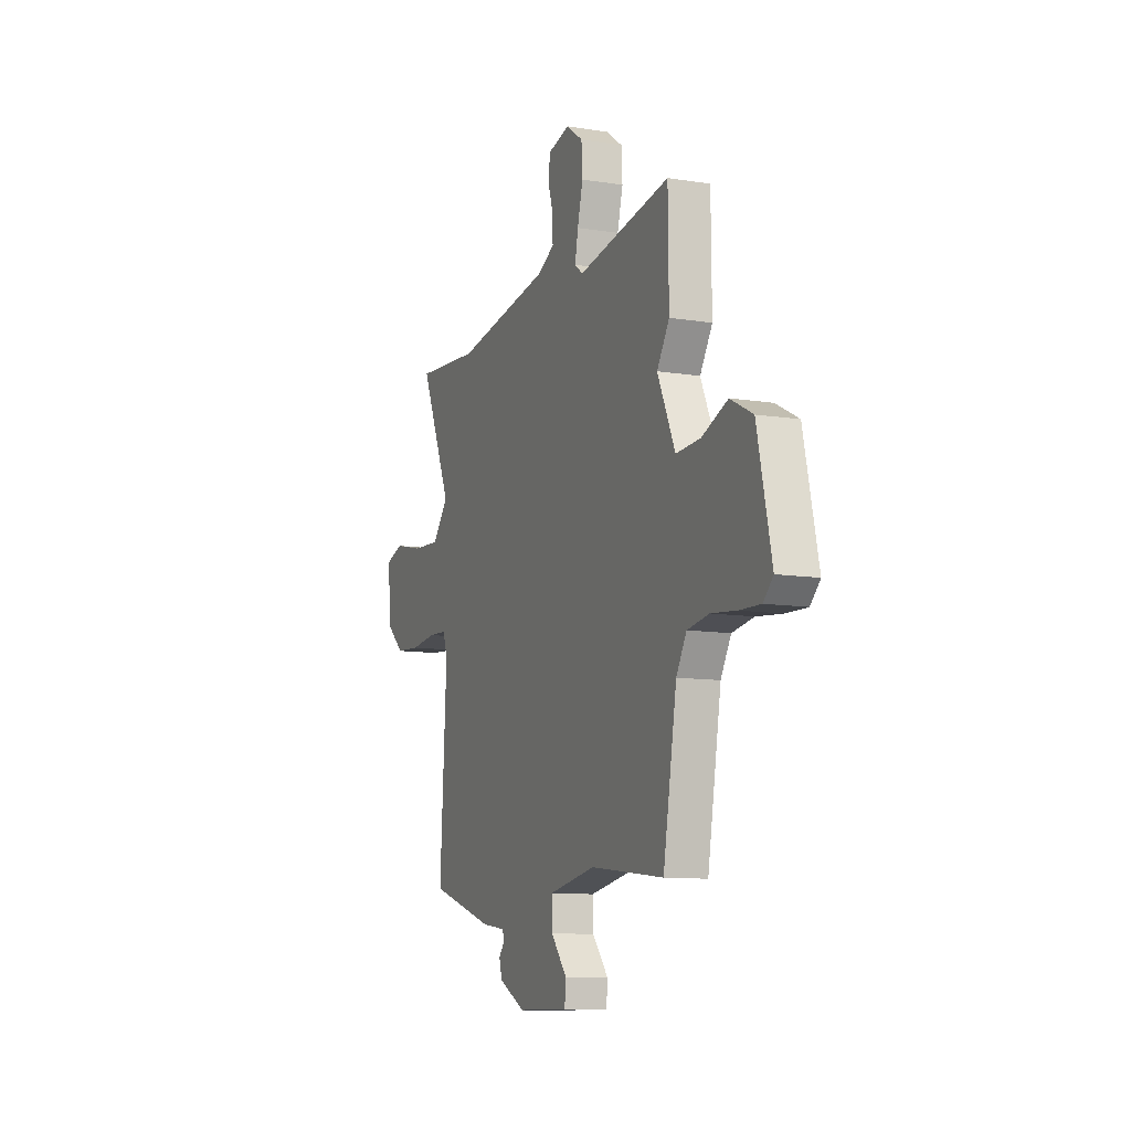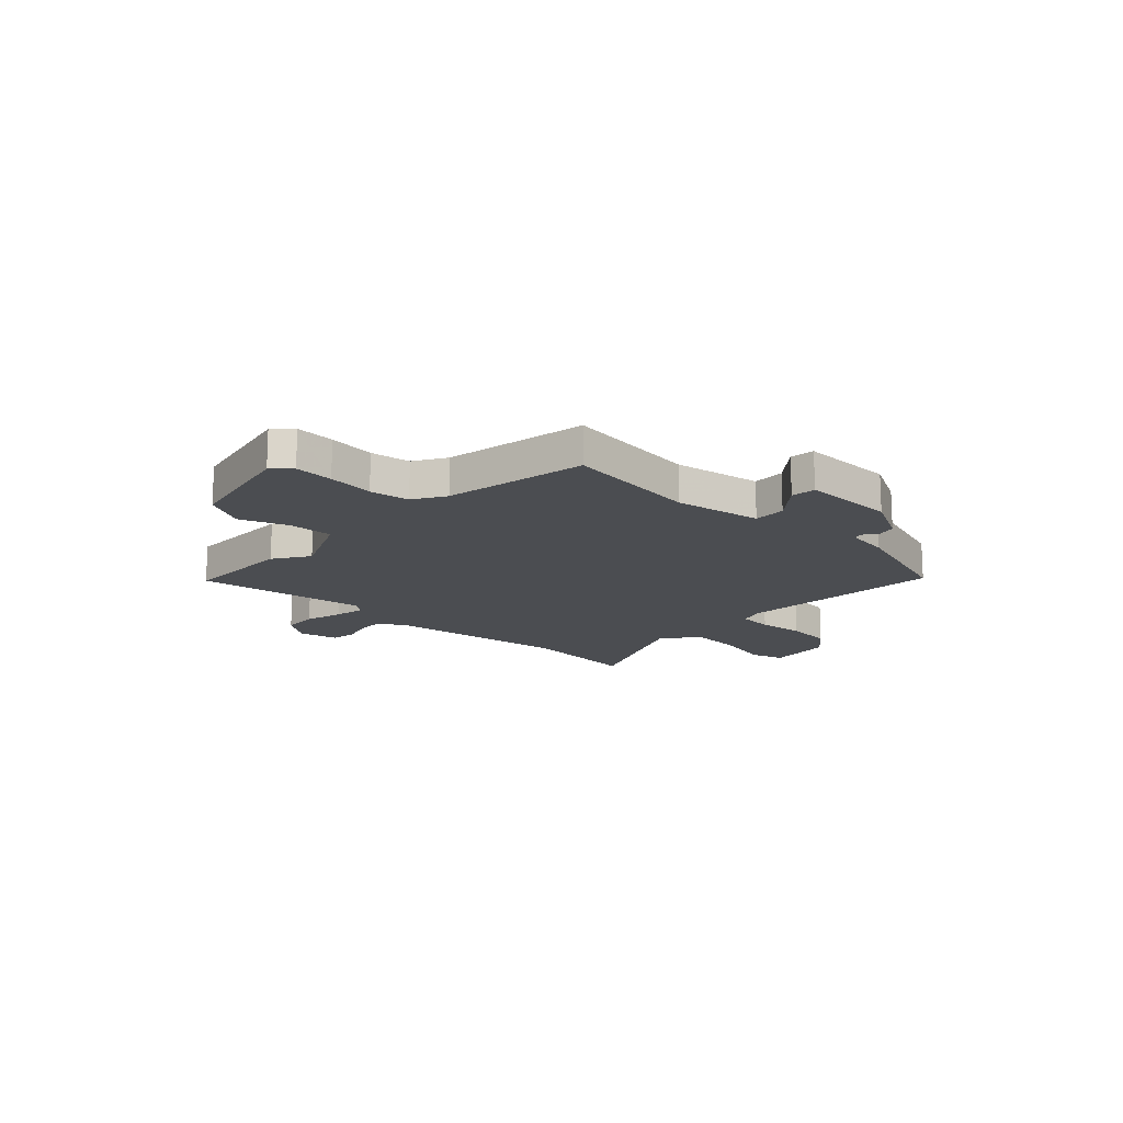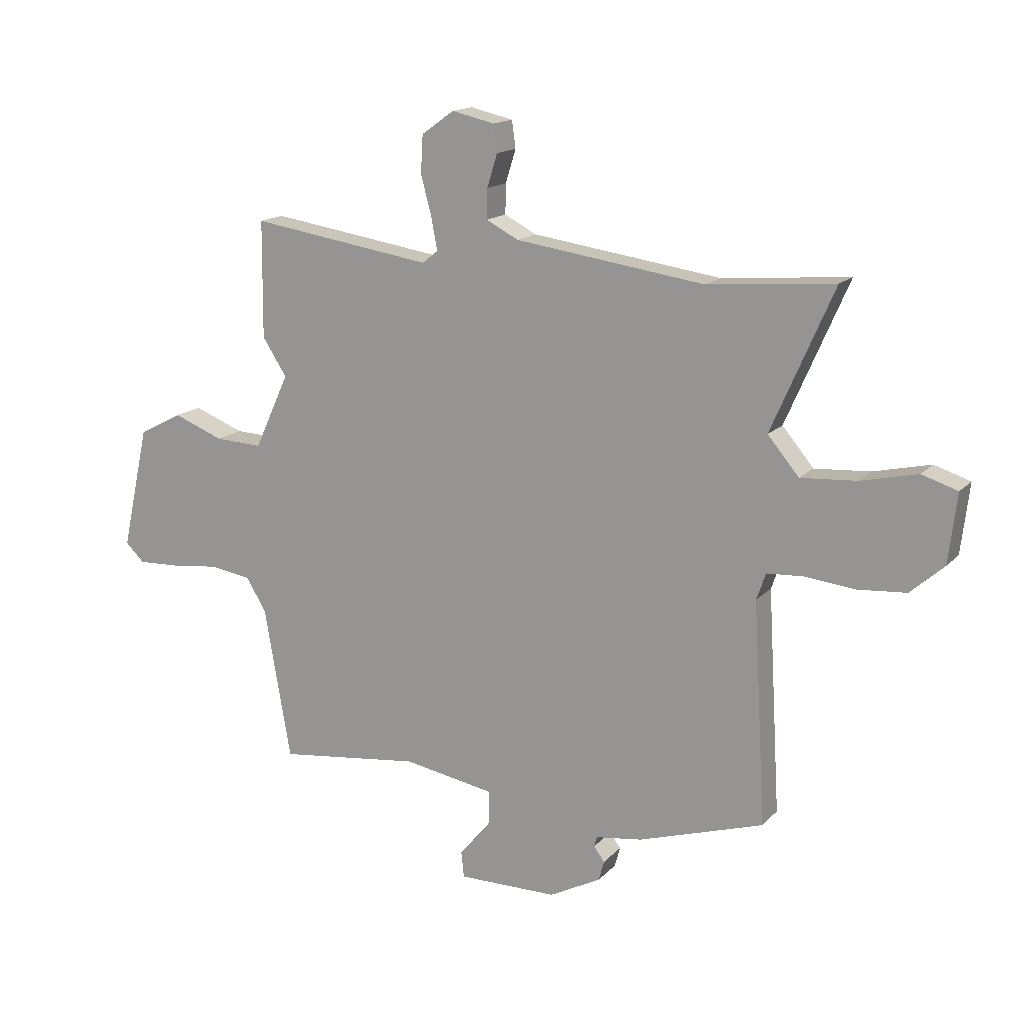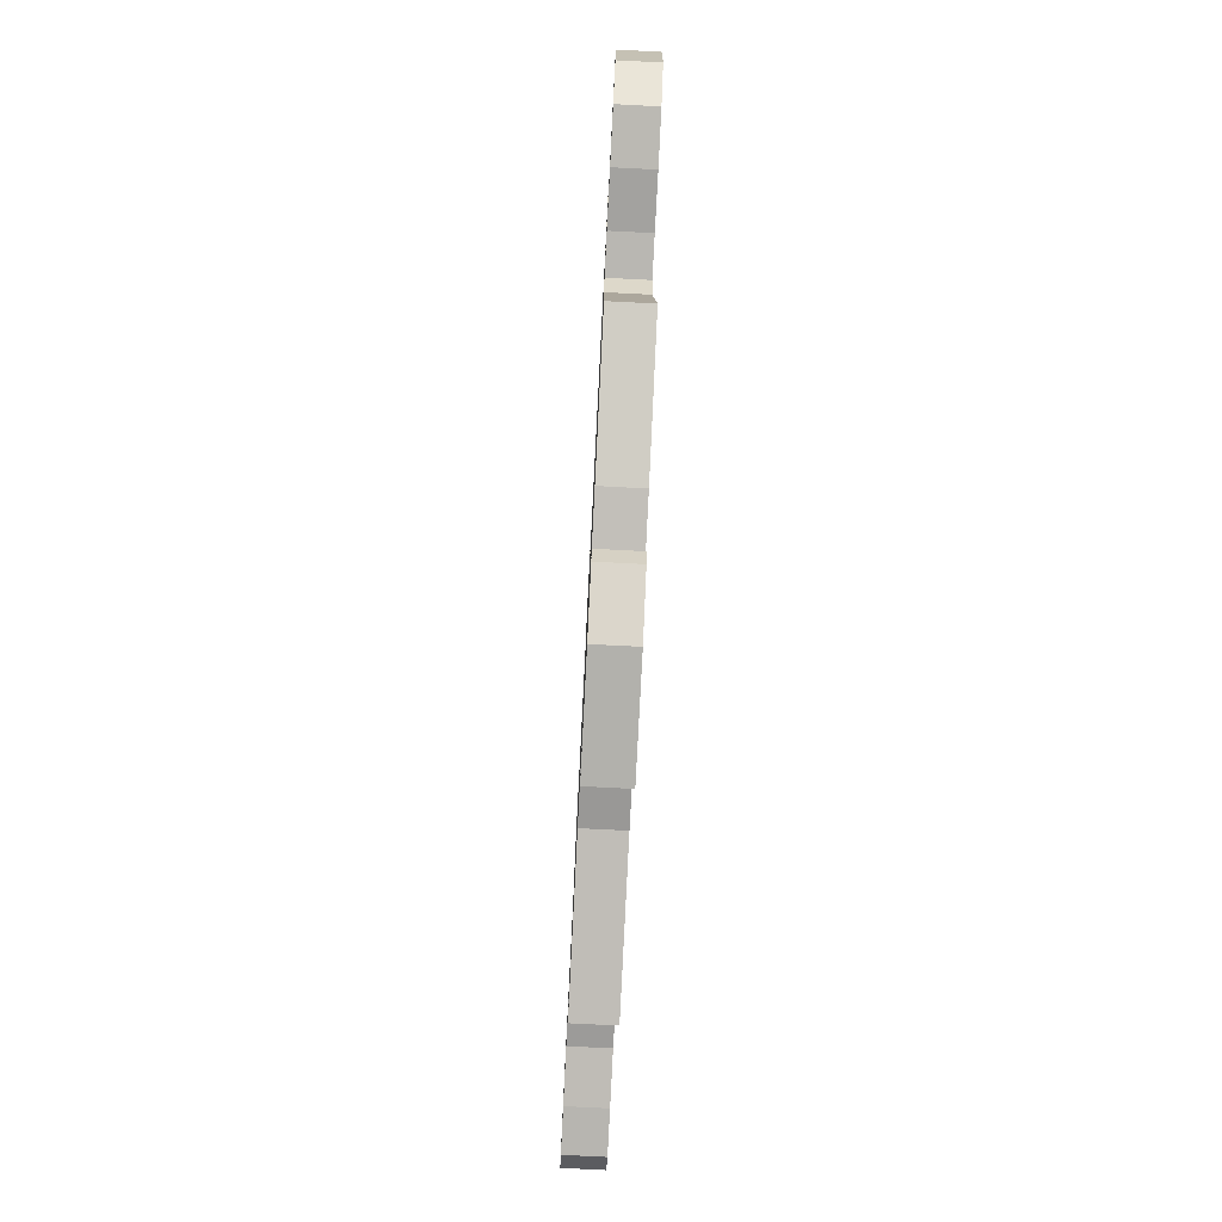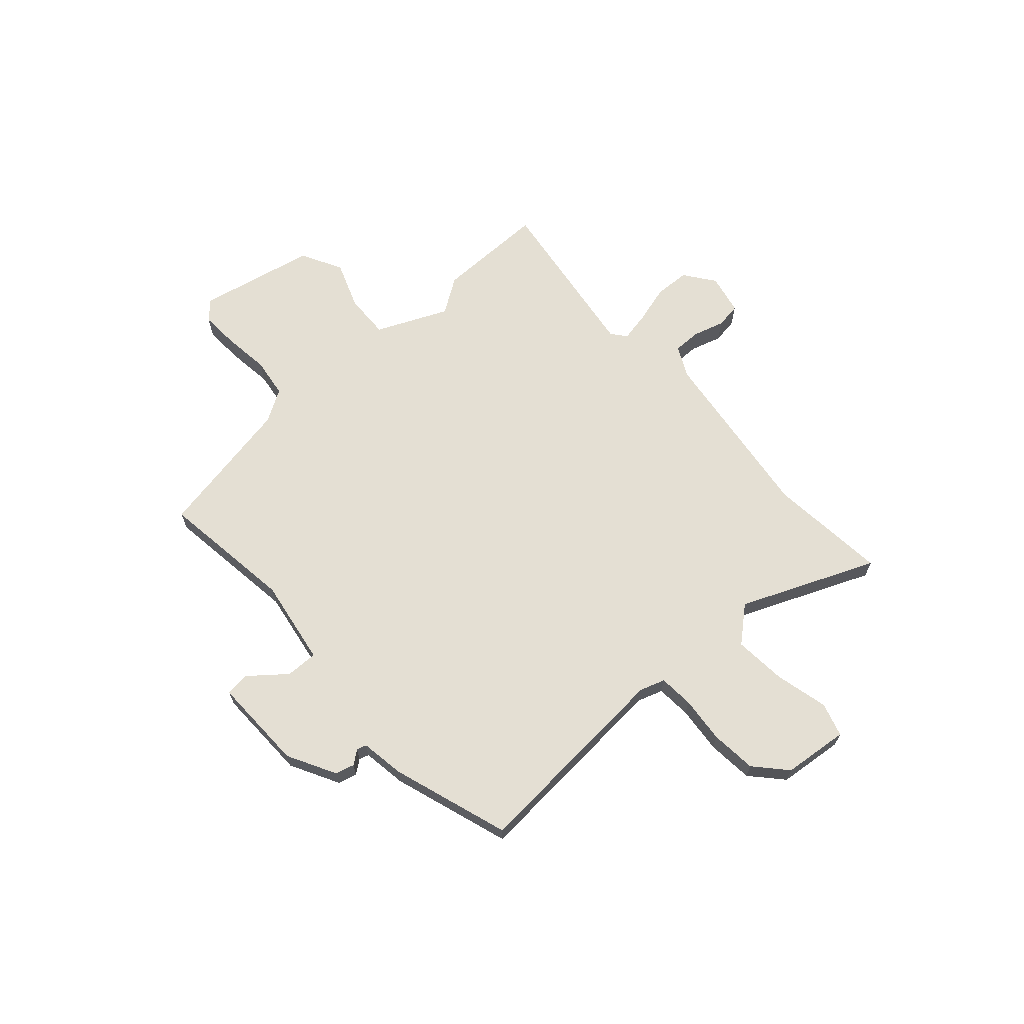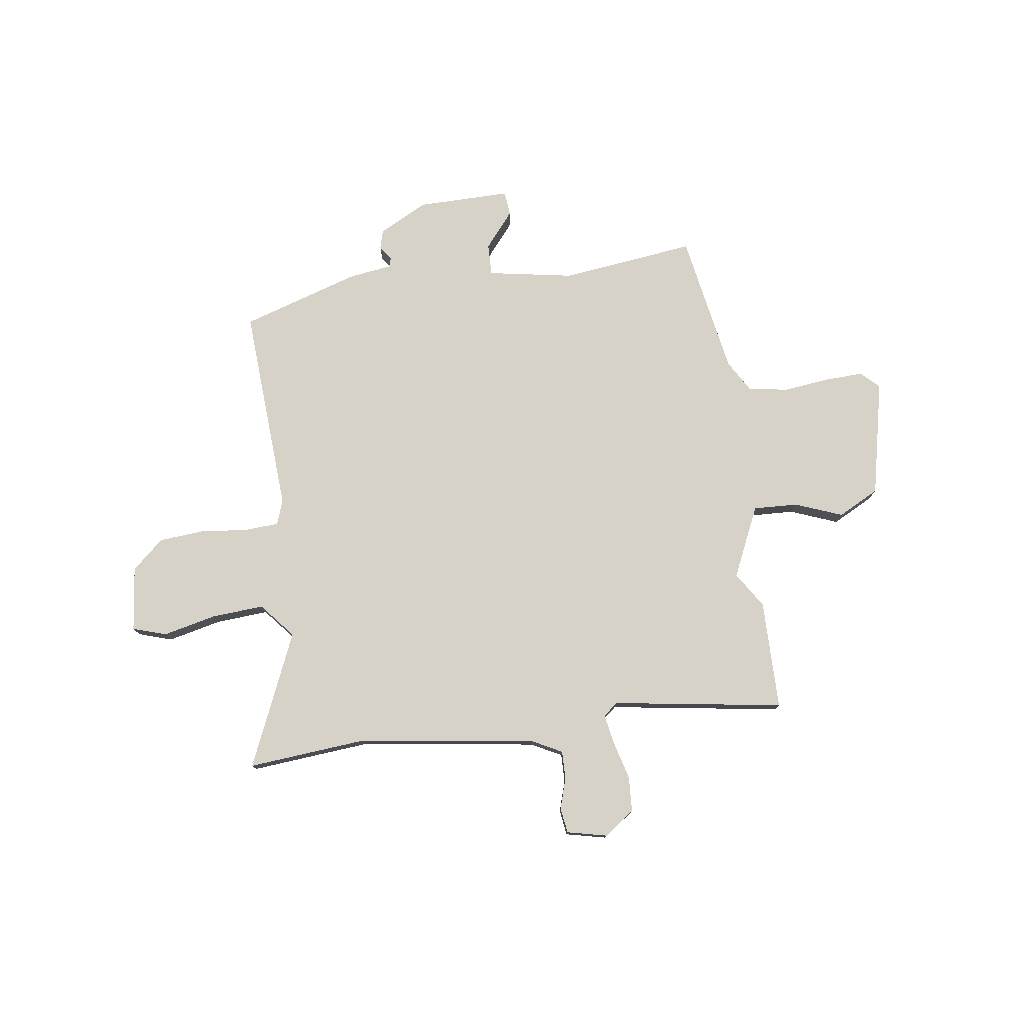
<metadata>
{"format":"obj","ext":"obj","renderer":"f3d","projection":"perspective","resolution":1024,"background":"white","views":[{"elev":-10.6,"azim":68.2,"up":"+Z"},{"elev":-15.8,"azim":136.2,"up":"+Y"},{"elev":15.4,"azim":-152.9,"up":"+Z"},{"elev":-78.6,"azim":-92.9,"up":"+Z"},{"elev":66.4,"azim":-132.6,"up":"+Y"},{"elev":77.3,"azim":-8.0,"up":"+Y"}]}
</metadata>
<code>
v -0.609 0.07 0.509
v -0.375 0.07 0.489
v -0.025 0.07 0.539
v 0.035 0.07 0.57
v 0.034 0.07 0.625
v 0.015 0.07 0.686
v 0.022 0.07 0.736
v 0.101 0.07 0.754
v 0.161 0.07 0.711
v 0.165 0.07 0.642
v 0.145 0.07 0.567
v 0.134 0.07 0.508
v 0.163 0.07 0.485
v 0.5 0.07 0.537
v 0.502 0.07 0.321
v 0.457 0.07 0.251
v 0.521 0.07 0.112
v 0.609 0.07 0.116
v 0.702 0.07 0.152
v 0.783 0.07 0.11
v 0.834 0.07 -0.119
v 0.799 0.07 -0.153
v 0.723 0.07 -0.15
v 0.632 0.07 -0.14
v 0.554 0.07 -0.152
v 0.517 0.07 -0.215
v 0.468 0.07 -0.496
v 0.203 0.07 -0.464
v 0.033 0.07 -0.494
v 0.035 0.07 -0.557
v 0.093 0.07 -0.627
v 0.088 0.07 -0.675
v -0.096 0.07 -0.674
v -0.192 0.07 -0.624
v -0.202 0.07 -0.587
v -0.182 0.07 -0.56
v -0.188 0.07 -0.541
v -0.274 0.07 -0.529
v -0.506 0.07 -0.456
v -0.482 0.07 -0.046
v -0.499 0.07 0.003
v -0.567 0.07 0.007
v -0.659 0.07 -0.003
v -0.749 0.07 0.004
v -0.811 0.07 0.059
v -0.826 0.07 0.187
v -0.76 0.07 0.208
v -0.655 0.07 0.184
v -0.552 0.07 0.177
v -0.494 0.07 0.246
v -0.609 0 0.509
v -0.375 0 0.489
v -0.025 0 0.539
v 0.035 0 0.57
v 0.034 0 0.625
v 0.015 0 0.686
v 0.022 0 0.736
v 0.101 0 0.754
v 0.161 0 0.711
v 0.165 0 0.642
v 0.145 0 0.567
v 0.134 0 0.508
v 0.163 0 0.485
v 0.5 0 0.537
v 0.502 0 0.321
v 0.457 0 0.251
v 0.521 0 0.112
v 0.609 0 0.116
v 0.702 0 0.152
v 0.783 0 0.11
v 0.834 0 -0.119
v 0.799 0 -0.153
v 0.723 0 -0.15
v 0.632 0 -0.14
v 0.554 0 -0.152
v 0.517 0 -0.215
v 0.468 0 -0.496
v 0.203 0 -0.464
v 0.033 0 -0.494
v 0.035 0 -0.557
v 0.093 0 -0.627
v 0.088 0 -0.675
v -0.096 0 -0.674
v -0.192 0 -0.624
v -0.202 0 -0.587
v -0.182 0 -0.56
v -0.188 0 -0.541
v -0.274 0 -0.529
v -0.506 0 -0.456
v -0.482 0 -0.046
v -0.499 0 0.003
v -0.567 0 0.007
v -0.659 0 -0.003
v -0.749 0 0.004
v -0.811 0 0.059
v -0.826 0 0.187
v -0.76 0 0.208
v -0.655 0 0.184
v -0.552 0 0.177
v -0.494 0 0.246
f 46 47 48
f 45 46 48
f 44 45 48
f 43 44 48
f 42 43 48
f 41 42 48 49
f 40 41 49 50
f 37 38 39 40
f 34 35 36
f 33 34 36
f 32 33 36
f 31 32 36
f 30 31 36
f 29 30 36 37
f 26 27 28
f 25 26 28 29
f 22 23 24
f 21 22 24
f 20 21 24
f 19 20 24
f 18 19 24
f 17 18 24 25
f 37 40 50
f 29 37 50
f 25 29 50
f 17 25 50
f 16 17 50
f 9 10 11
f 8 9 11
f 7 8 11
f 6 7 11
f 5 6 11
f 4 5 11 12
f 3 4 12 13
f 50 1 2
f 16 50 2
f 15 16 2
f 13 14 15
f 2 3 13 15
f 98 97 96
f 98 96 95
f 98 95 94
f 98 94 93
f 98 93 92
f 99 98 92 91
f 100 99 91 90
f 90 89 88 87
f 86 85 84
f 86 84 83
f 86 83 82
f 86 82 81
f 86 81 80
f 87 86 80 79
f 78 77 76
f 79 78 76 75
f 74 73 72
f 74 72 71
f 74 71 70
f 74 70 69
f 74 69 68
f 75 74 68 67
f 100 90 87
f 100 87 79
f 100 79 75
f 100 75 67
f 100 67 66
f 61 60 59
f 61 59 58
f 61 58 57
f 61 57 56
f 61 56 55
f 62 61 55 54
f 63 62 54 53
f 52 51 100
f 52 100 66
f 52 66 65
f 65 64 63
f 65 63 53 52
f 1 51 52 2
f 2 52 53 3
f 3 53 54 4
f 4 54 55 5
f 5 55 56 6
f 6 56 57 7
f 7 57 58 8
f 8 58 59 9
f 9 59 60 10
f 10 60 61 11
f 11 61 62 12
f 12 62 63 13
f 13 63 64 14
f 14 64 65 15
f 15 65 66 16
f 16 66 67 17
f 17 67 68 18
f 18 68 69 19
f 19 69 70 20
f 20 70 71 21
f 21 71 72 22
f 22 72 73 23
f 23 73 74 24
f 24 74 75 25
f 25 75 76 26
f 26 76 77 27
f 27 77 78 28
f 28 78 79 29
f 29 79 80 30
f 30 80 81 31
f 31 81 82 32
f 32 82 83 33
f 33 83 84 34
f 34 84 85 35
f 35 85 86 36
f 36 86 87 37
f 37 87 88 38
f 38 88 89 39
f 39 89 90 40
f 40 90 91 41
f 41 91 92 42
f 42 92 93 43
f 43 93 94 44
f 44 94 95 45
f 45 95 96 46
f 46 96 97 47
f 47 97 98 48
f 48 98 99 49
f 49 99 100 50
f 50 100 51 1

</code>
